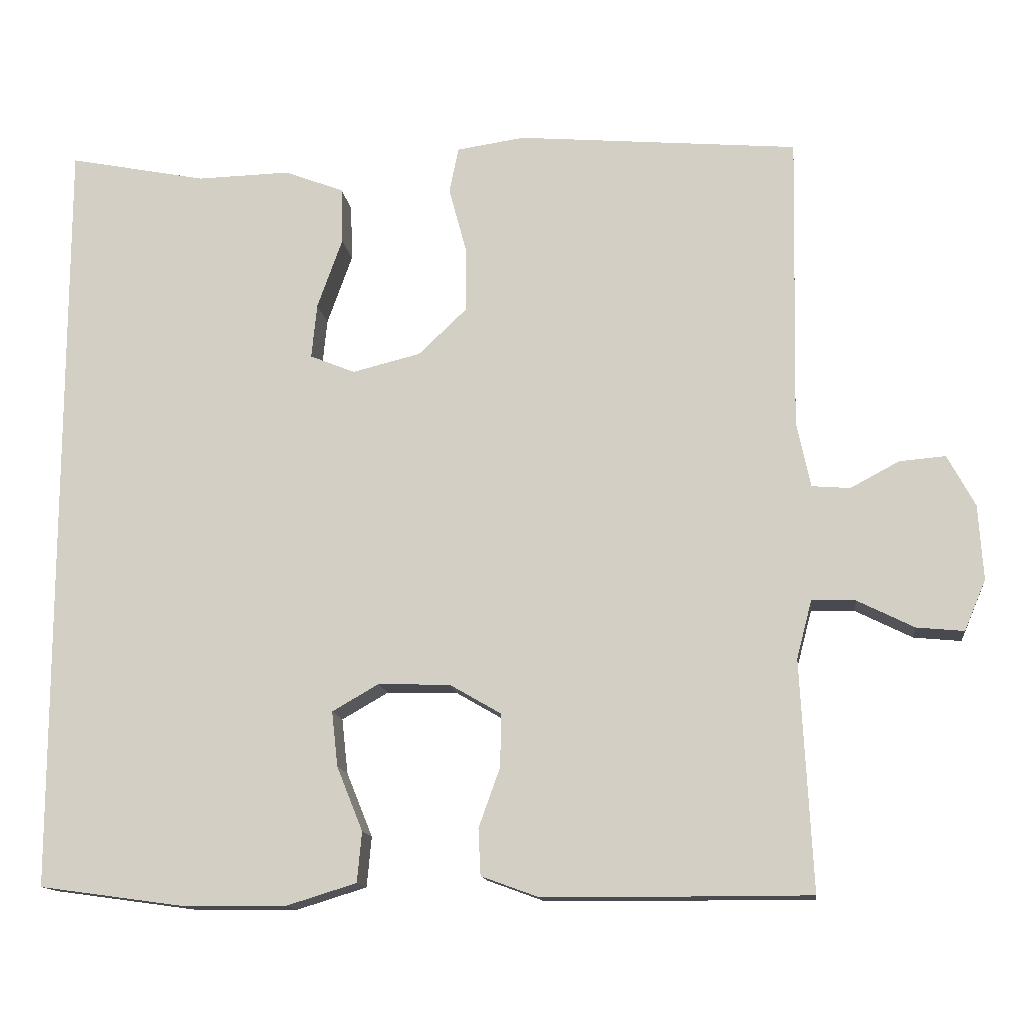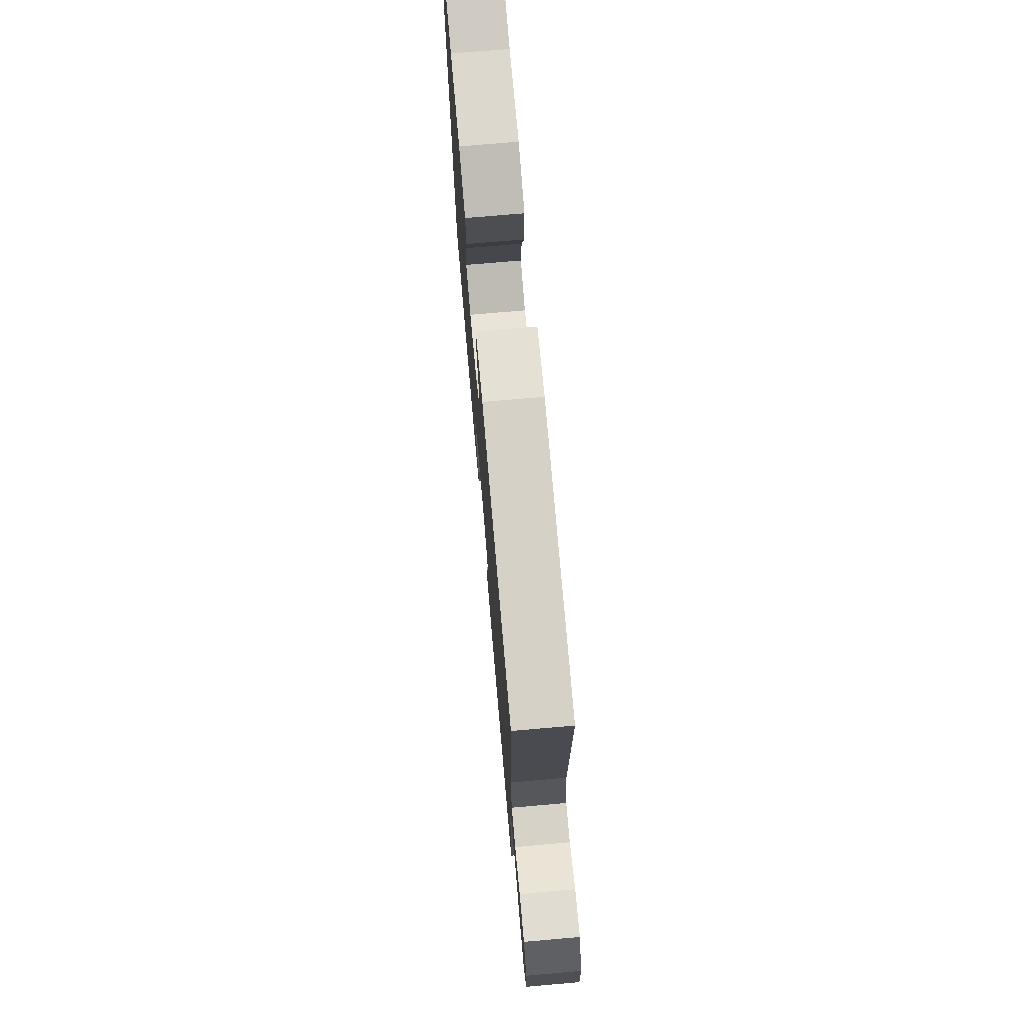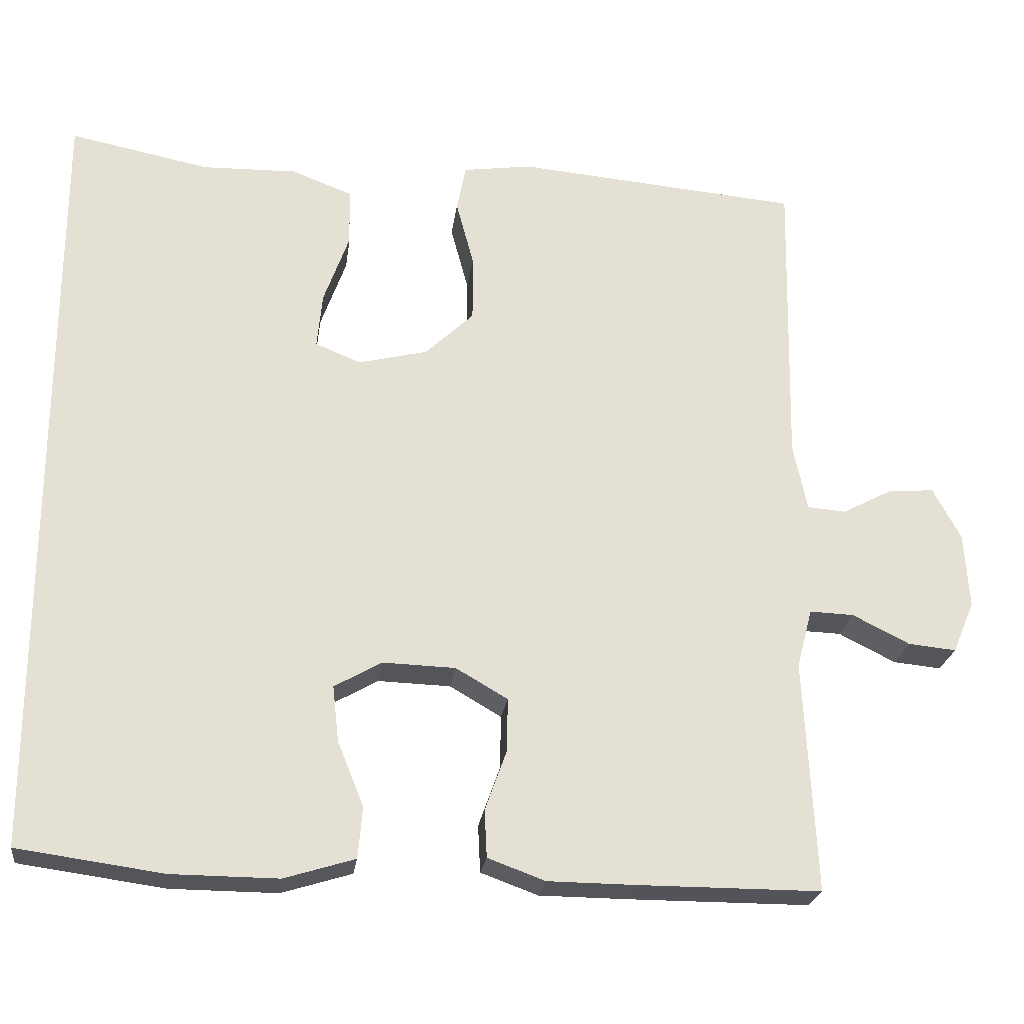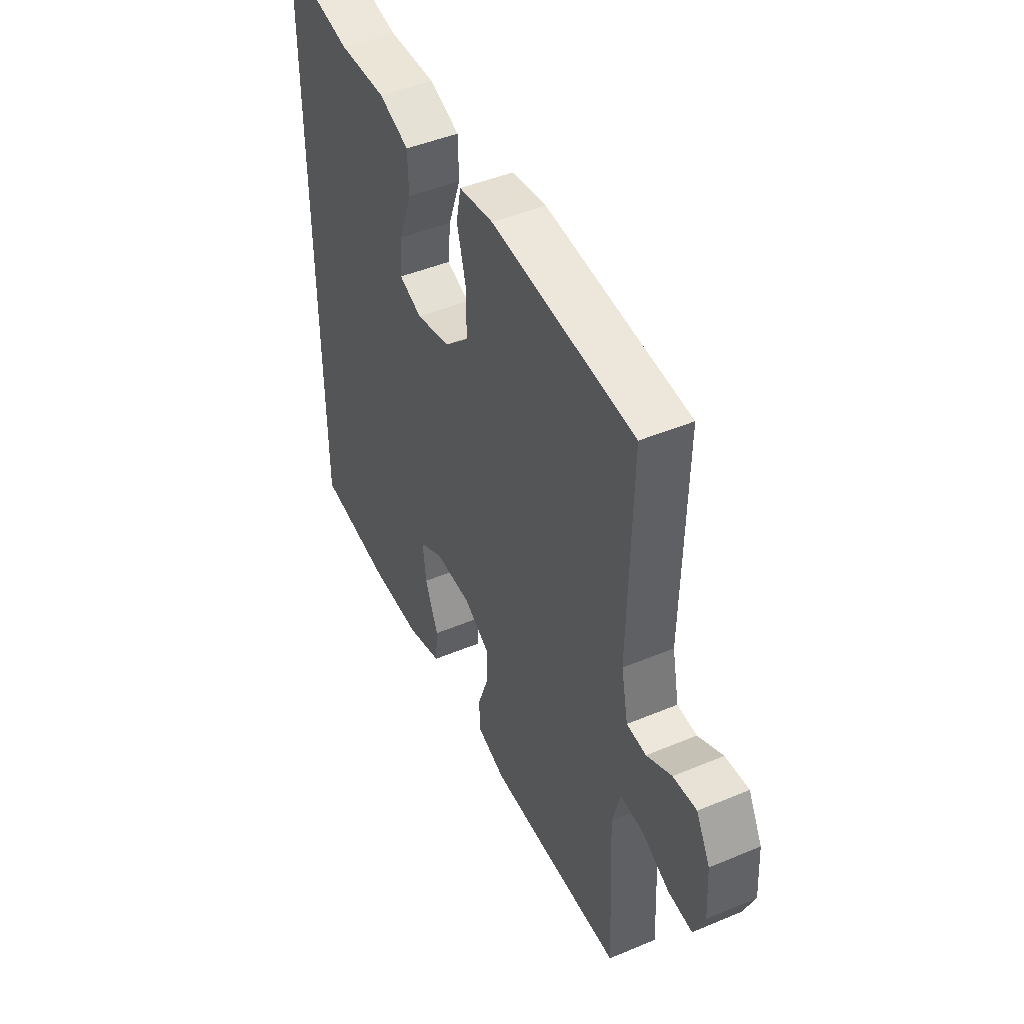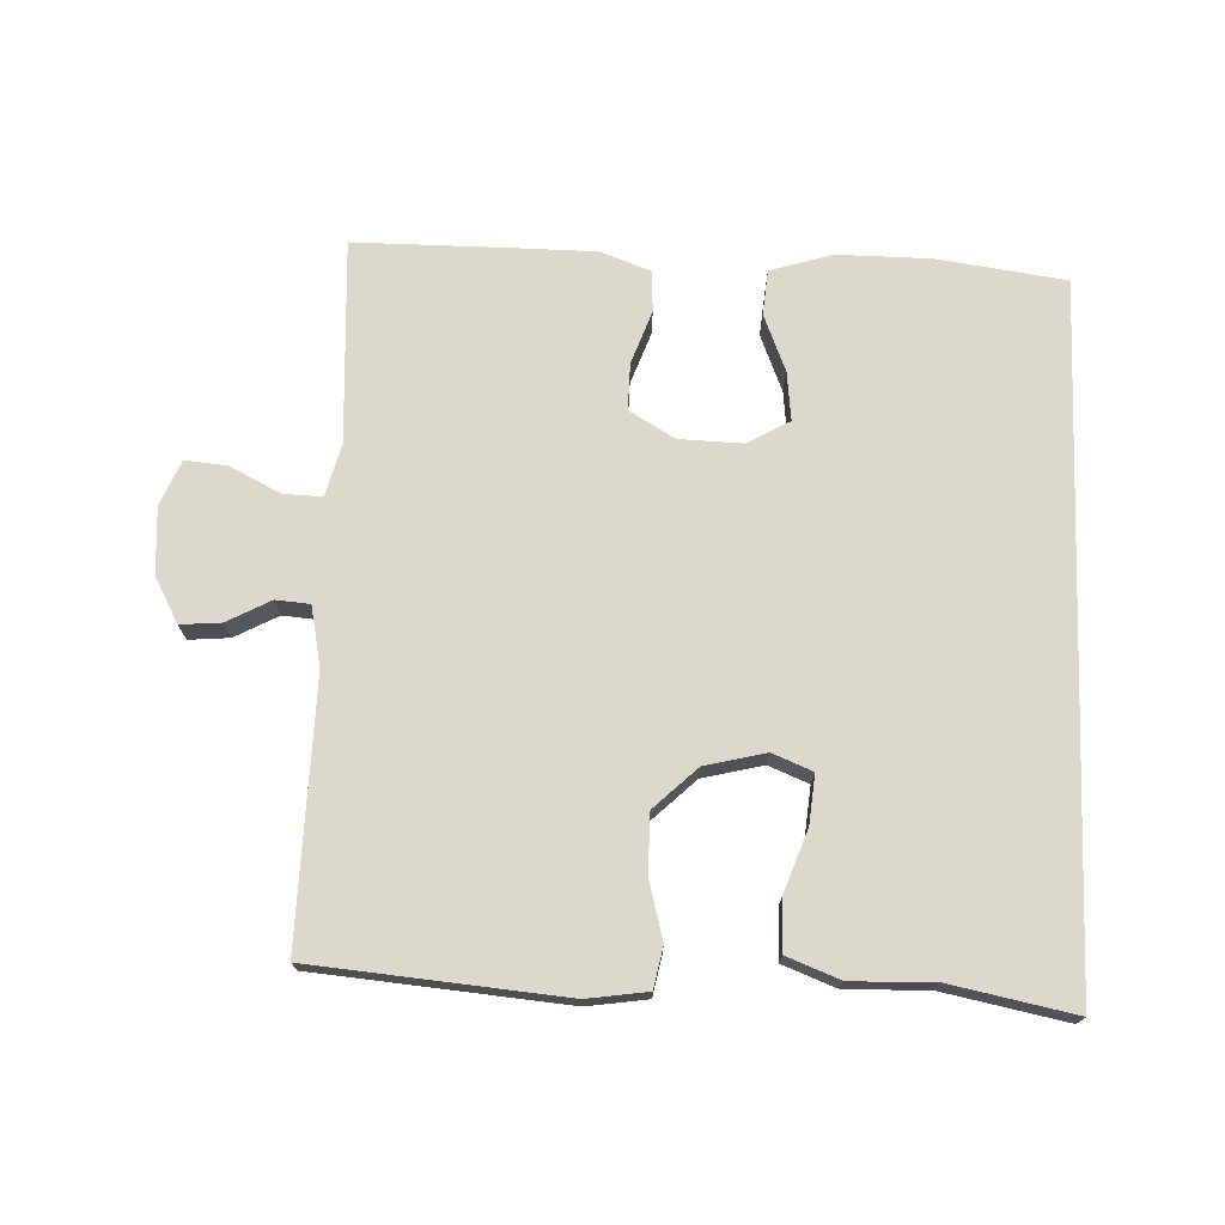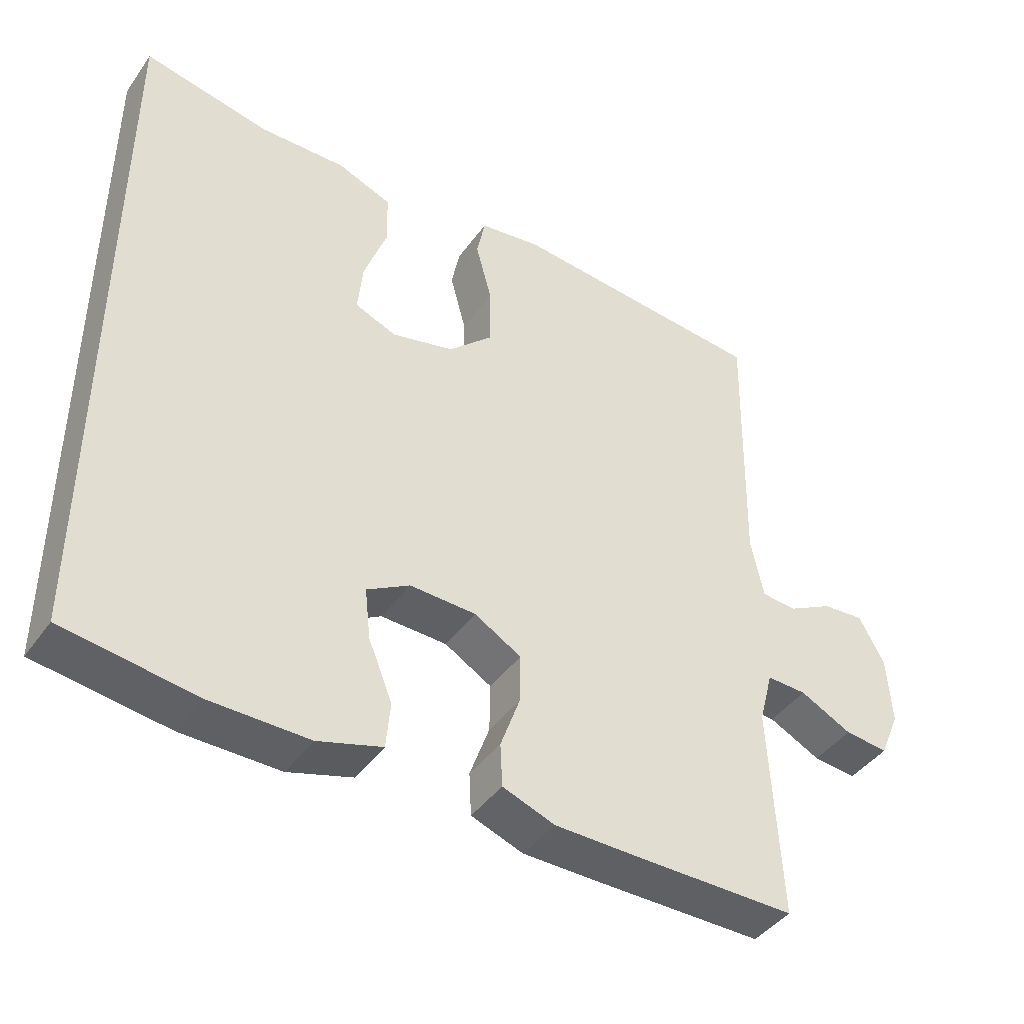
<metadata>
{"format":"obj","ext":"obj","renderer":"f3d","projection":"perspective","resolution":1024,"background":"white","views":[{"elev":-13.7,"azim":-173.1,"up":"+Z"},{"elev":73.9,"azim":-95.0,"up":"+Z"},{"elev":-23.9,"azim":172.6,"up":"+Z"},{"elev":46.0,"azim":-115.6,"up":"+Z"},{"elev":72.7,"azim":2.2,"up":"+Y"},{"elev":-42.6,"azim":147.3,"up":"+Z"}]}
</metadata>
<code>
v 0.5 0.07 0.53
v 0.5 0.07 -0.48
v 0.312 0.07 -0.506
v 0.174 0.07 -0.507
v 0.083 0.07 -0.479
v 0.077 0.07 -0.413
v 0.111 0.07 -0.329
v 0.119 0.07 -0.257
v 0.058 0.07 -0.222
v -0.036 0.07 -0.225
v -0.103 0.07 -0.264
v -0.102 0.07 -0.333
v -0.074 0.07 -0.411
v -0.077 0.07 -0.472
v -0.151 0.07 -0.499
v -0.266 0.07 -0.5
v -0.5 0.07 -0.5
v -0.485 0.07 -0.2
v -0.505 0.07 -0.124
v -0.562 0.07 -0.126
v -0.636 0.07 -0.163
v -0.698 0.07 -0.169
v -0.726 0.07 -0.103
v -0.72 0.07 -0.005
v -0.684 0.07 0.062
v -0.624 0.07 0.057
v -0.56 0.07 0.023
v -0.51 0.07 0.027
v -0.492 0.07 0.114
v -0.5 0.07 0.5
v -0.132 0.07 0.532
v -0.043 0.07 0.519
v -0.031 0.07 0.459
v -0.054 0.07 0.373
v -0.054 0.07 0.287
v 0.009 0.07 0.227
v 0.098 0.07 0.205
v 0.157 0.07 0.229
v 0.15 0.07 0.301
v 0.117 0.07 0.393
v 0.119 0.07 0.467
v 0.197 0.07 0.497
v 0.319 0.07 0.494
v 0.5 0 0.53
v 0.5 0 -0.48
v 0.312 0 -0.506
v 0.174 0 -0.507
v 0.083 0 -0.479
v 0.077 0 -0.413
v 0.111 0 -0.329
v 0.119 0 -0.257
v 0.058 0 -0.222
v -0.036 0 -0.225
v -0.103 0 -0.264
v -0.102 0 -0.333
v -0.074 0 -0.411
v -0.077 0 -0.472
v -0.151 0 -0.499
v -0.266 0 -0.5
v -0.5 0 -0.5
v -0.485 0 -0.2
v -0.505 0 -0.124
v -0.562 0 -0.126
v -0.636 0 -0.163
v -0.698 0 -0.169
v -0.726 0 -0.103
v -0.72 0 -0.005
v -0.684 0 0.062
v -0.624 0 0.057
v -0.56 0 0.023
v -0.51 0 0.027
v -0.492 0 0.114
v -0.5 0 0.5
v -0.132 0 0.532
v -0.043 0 0.519
v -0.031 0 0.459
v -0.054 0 0.373
v -0.054 0 0.287
v 0.009 0 0.227
v 0.098 0 0.205
v 0.157 0 0.229
v 0.15 0 0.301
v 0.117 0 0.393
v 0.119 0 0.467
v 0.197 0 0.497
v 0.319 0 0.494
f 41 42 43
f 40 41 43
f 39 40 43
f 1 2 3
f 43 1 3
f 39 43 3
f 38 39 3
f 37 38 3 4
f 32 33 34
f 31 32 34
f 30 31 34
f 29 30 34
f 28 29 34 35
f 25 26 27
f 24 25 27
f 23 24 27
f 22 23 27
f 21 22 27
f 20 21 27
f 19 20 27 28
f 28 35 36
f 19 28 36
f 18 19 36
f 16 17 18
f 15 16 18
f 14 15 18
f 13 14 18
f 12 13 18
f 4 5 6 7
f 4 7 8
f 37 4 8
f 36 37 8 9
f 18 36 9 10
f 11 12 18
f 10 11 18
f 86 85 84
f 86 84 83
f 86 83 82
f 46 45 44
f 46 44 86
f 46 86 82
f 46 82 81
f 47 46 81 80
f 77 76 75
f 77 75 74
f 77 74 73
f 77 73 72
f 78 77 72 71
f 70 69 68
f 70 68 67
f 70 67 66
f 70 66 65
f 70 65 64
f 70 64 63
f 71 70 63 62
f 79 78 71
f 79 71 62
f 79 62 61
f 61 60 59
f 61 59 58
f 61 58 57
f 61 57 56
f 61 56 55
f 50 49 48 47
f 51 50 47
f 51 47 80
f 52 51 80 79
f 53 52 79 61
f 61 55 54
f 61 54 53
f 1 44 45 2
f 2 45 46 3
f 3 46 47 4
f 4 47 48 5
f 5 48 49 6
f 6 49 50 7
f 7 50 51 8
f 8 51 52 9
f 9 52 53 10
f 10 53 54 11
f 11 54 55 12
f 12 55 56 13
f 13 56 57 14
f 14 57 58 15
f 15 58 59 16
f 16 59 60 17
f 17 60 61 18
f 18 61 62 19
f 19 62 63 20
f 20 63 64 21
f 21 64 65 22
f 22 65 66 23
f 23 66 67 24
f 24 67 68 25
f 25 68 69 26
f 26 69 70 27
f 27 70 71 28
f 28 71 72 29
f 29 72 73 30
f 30 73 74 31
f 31 74 75 32
f 32 75 76 33
f 33 76 77 34
f 34 77 78 35
f 35 78 79 36
f 36 79 80 37
f 37 80 81 38
f 38 81 82 39
f 39 82 83 40
f 40 83 84 41
f 41 84 85 42
f 42 85 86 43
f 43 86 44 1

</code>
